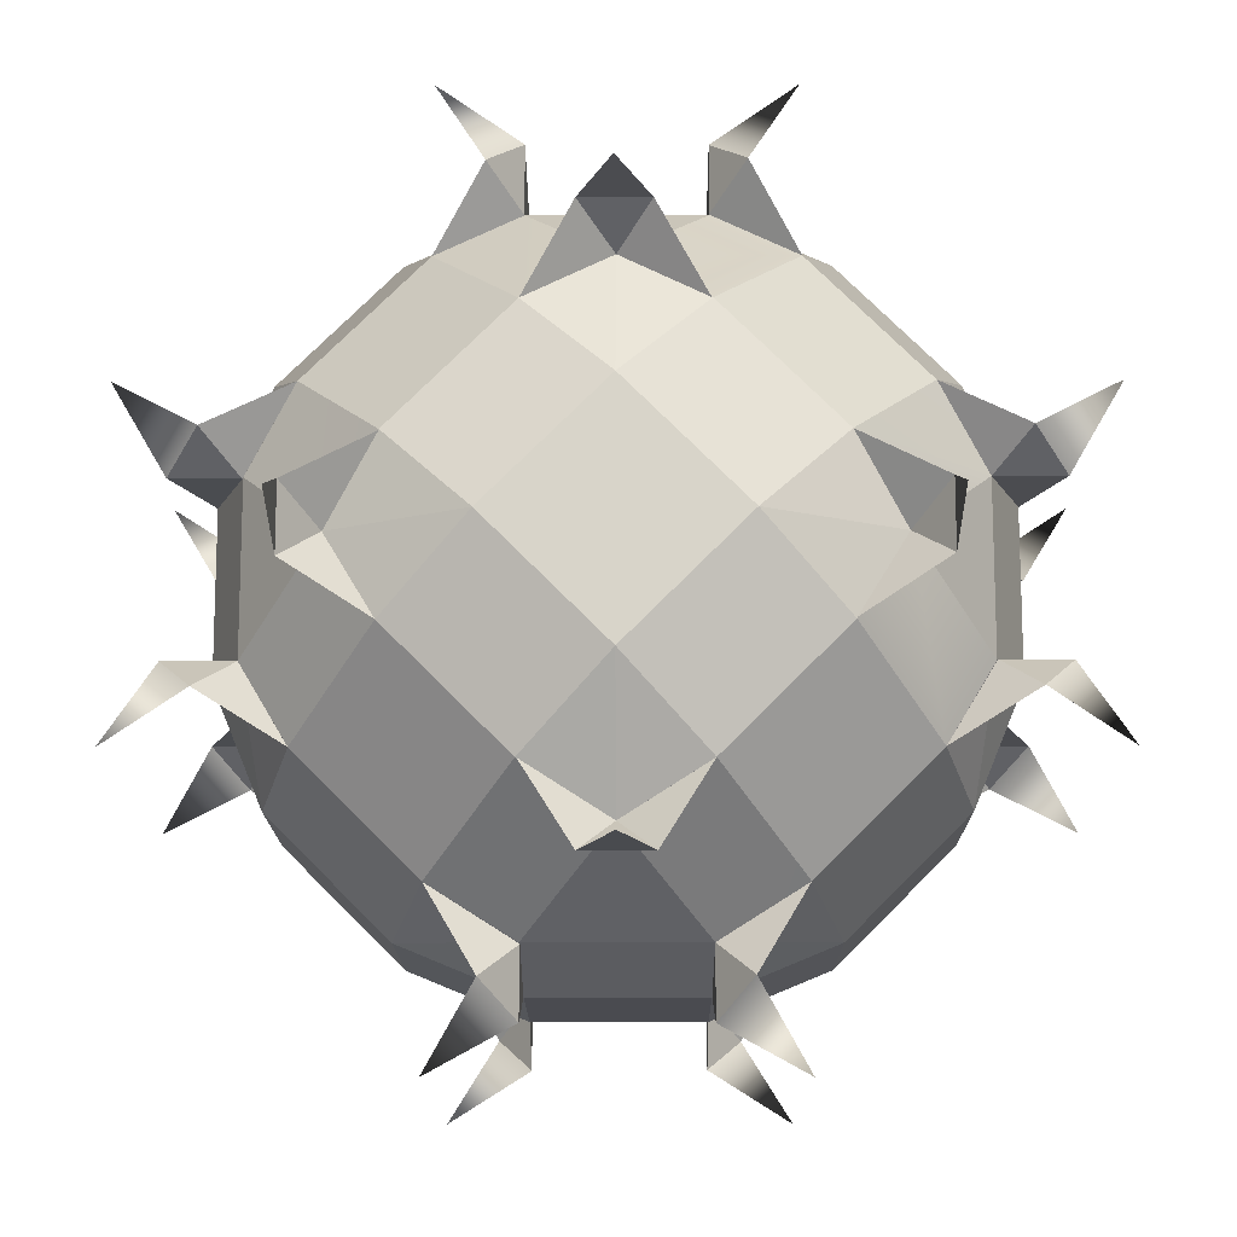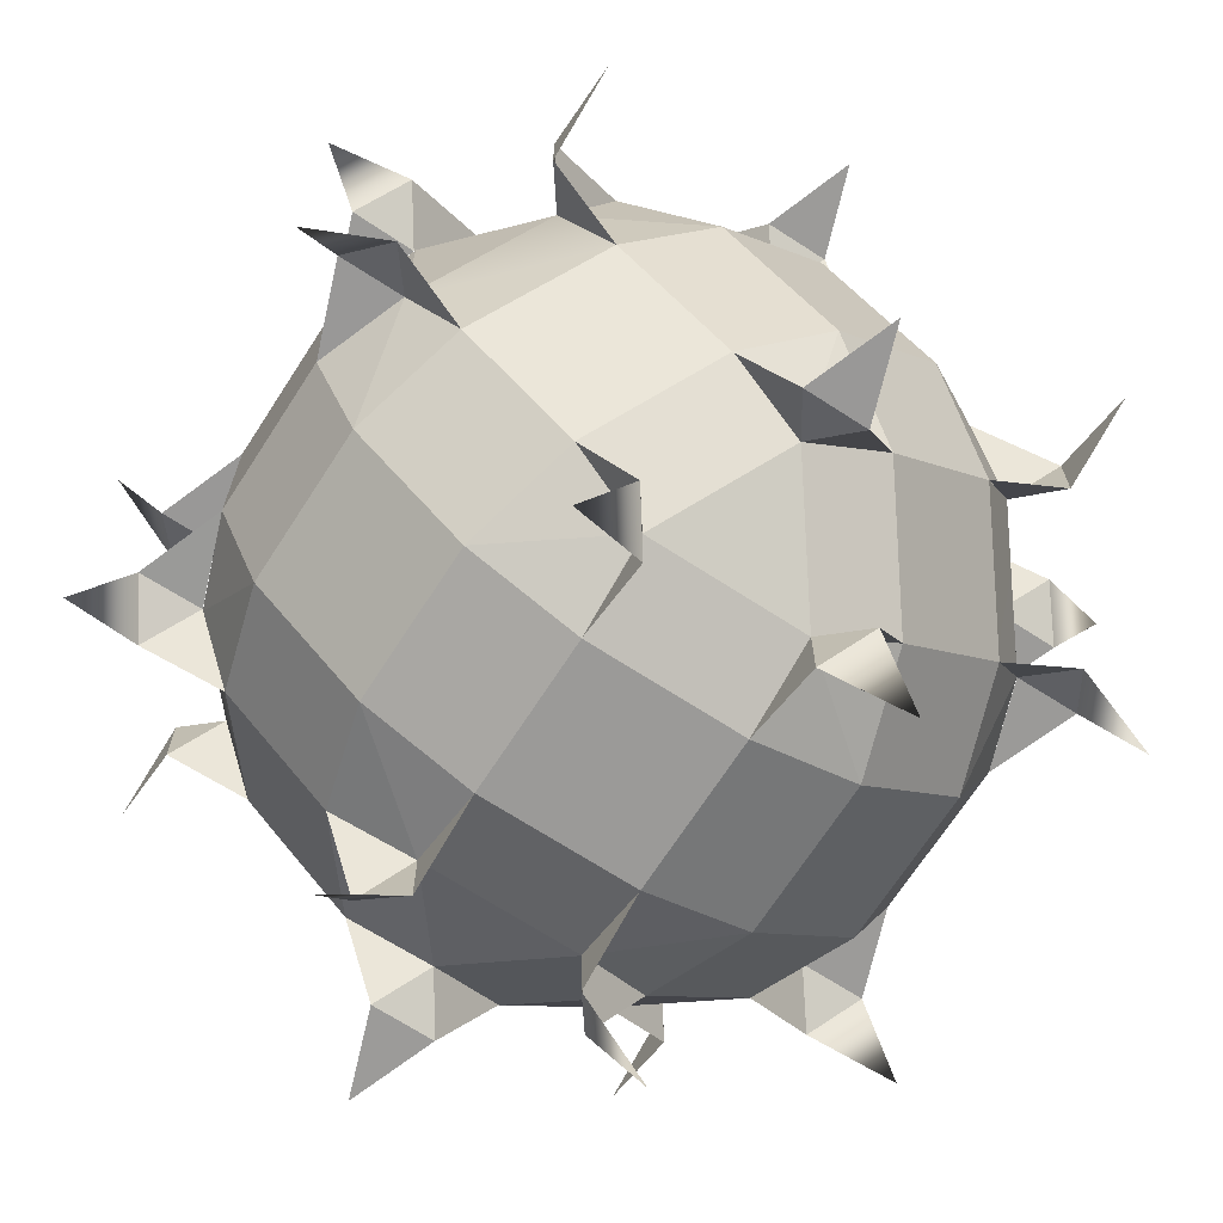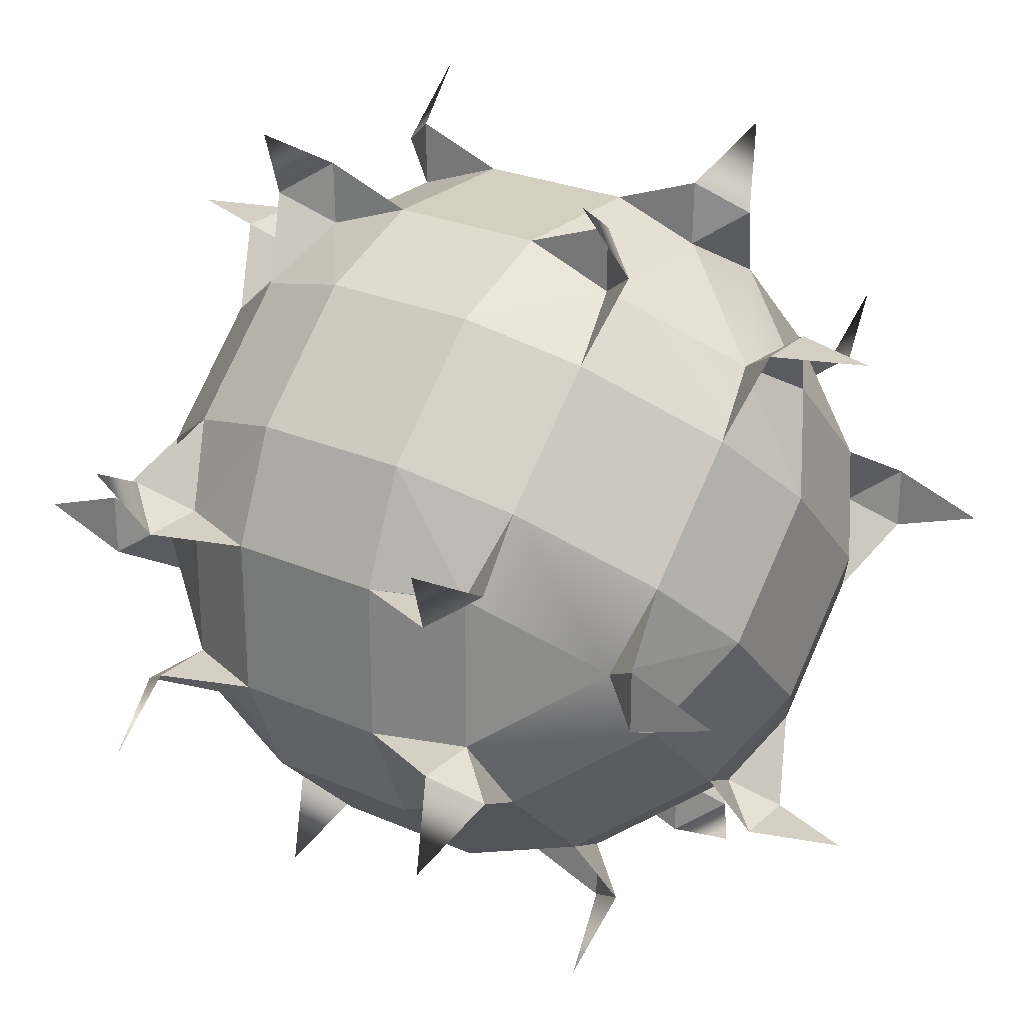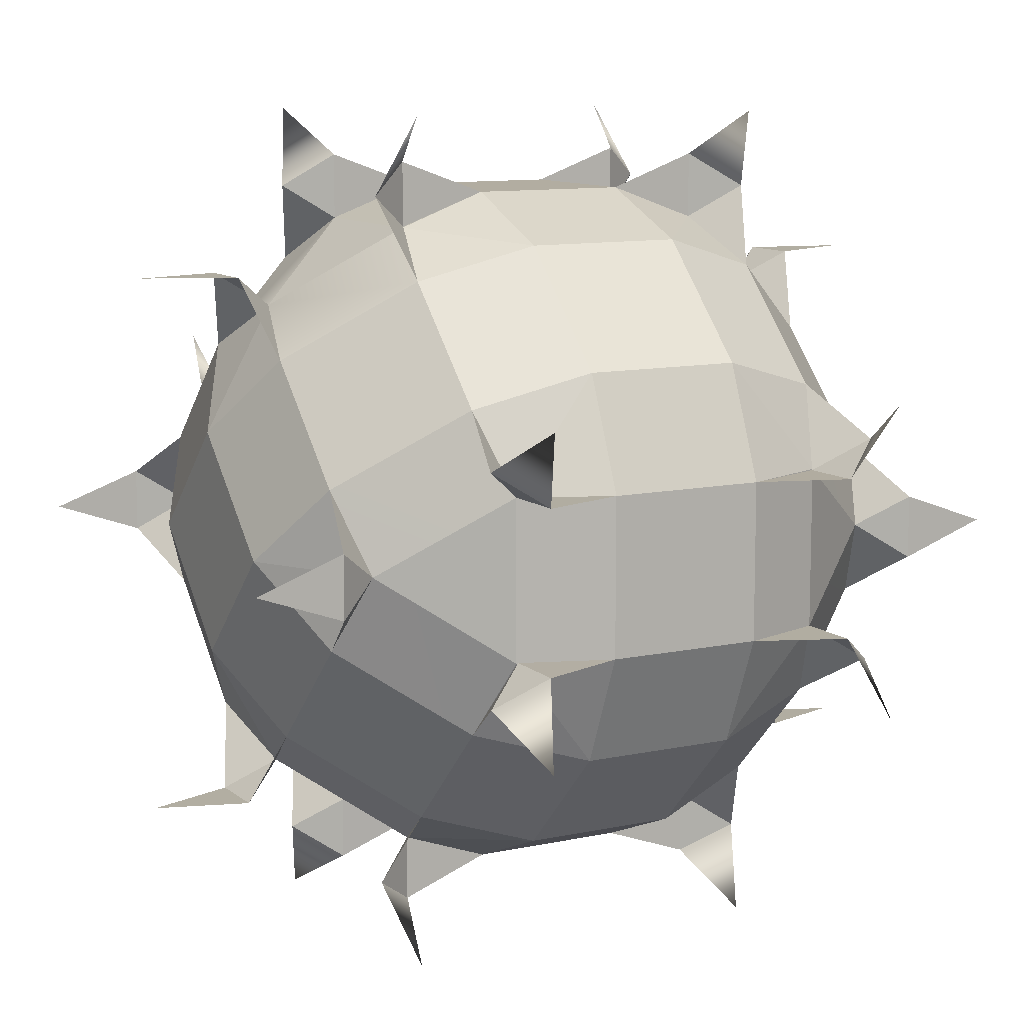
<metadata>
{"format":"obj","ext":"obj","renderer":"f3d","projection":"perspective","resolution":1024,"background":"white","views":[{"elev":-14.6,"azim":-179.6,"up":"+Y"},{"elev":-69.3,"azim":-32.9,"up":"+Y"},{"elev":25.9,"azim":-54.9,"up":"+Y"},{"elev":10.5,"azim":61.3,"up":"+Y"}]}
</metadata>
<code>
v  -2.735 -1.133 4.336
v  -3.396 0 4.013
v  -3.854 -0.4711 4.659
v  -2.735 1.12 4.336
v  -3.854 0.4443 4.659
v  -3.868 -0.0134 5.938
o add02
g add02
f 1 2 3
f 4 5 2
f 6 3 5
f 5 3 2
v  1.133 -2.735 4.336
v  -0 -3.396 4.013
v  0.4711 -3.854 4.659
v  -1.12 -2.735 4.336
v  -0.4443 -3.854 4.659
v  0.0134 -3.868 5.938
o add06
g add06
f 7 8 9
f 10 11 8
f 12 9 11
f 11 9 8
v  2.735 1.133 4.336
v  3.396 -0 4.013
v  3.854 0.4711 4.659
v  2.735 -1.12 4.336
v  3.854 -0.4443 4.659
v  3.868 0.0134 5.938
o add00
g add00
f 13 14 15
f 16 17 14
f 18 15 17
f 17 15 14
v  -1.133 2.735 4.336
v  0 3.396 4.013
v  -0.4711 3.854 4.659
v  1.12 2.735 4.336
v  0.4443 3.854 4.659
v  -0.0134 3.868 5.938
o add04
g add04
f 19 20 21
f 22 23 20
f 24 21 23
f 23 21 20
v  -0 1.61 4.997
v  -1.61 -0 4.997
v  0 -1.61 4.997
v  1.61 -0 4.997
v  -1.133 2.735 4.336
v  -2.735 1.133 4.336
v  -2.735 -1.133 4.336
v  -1.133 -2.735 4.336
v  1.133 -2.735 4.336
v  2.735 -1.133 4.336
v  2.735 1.133 4.336
v  1.133 2.735 4.336
v  -0 -3.396 4.013
v  3.396 -0 4.013
v  0 3.396 4.013
v  -3.396 0 4.013
o ref0
g ref0
f 25 26 27
f 27 28 25
f 25 29 30
f 30 26 25
f 26 31 32
f 32 27 26
f 27 33 34
f 34 28 27
f 28 35 36
f 36 25 28
f 27 32 37
f 33 27 37
f 28 34 38
f 35 28 38
f 25 36 39
f 29 25 39
f 26 30 40
f 31 26 40
v  -4.339 2.729 1.138
v  -2.729 4.339 1.138
v  -2.729 4.339 -1.138
v  -4.339 2.729 -1.138
v  -1.133 5 1.133
v  -1.133 5 -1.133
v  -3.867 2.265 2.735
v  -2.265 3.867 2.735
v  -2.265 3.867 -2.735
v  -3.867 2.265 -2.735
v  -5 1.133 -1.133
v  -5 1.133 1.133
v  -1.146 4.529 2.411
v  -4.529 1.146 2.411
v  -4.529 1.146 -2.411
v  -1.146 4.529 -2.411
o ref4
g ref4
f 41 42 43
f 43 44 41
f 42 45 46
f 46 43 42
f 41 47 48
f 48 42 41
f 43 49 50
f 50 44 43
f 44 51 52
f 52 41 44
f 45 42 53
f 54 47 41
f 42 48 53
f 41 52 54
f 55 51 44
f 56 49 43
f 44 50 55
f 43 46 56
v  -2.729 -4.339 1.138
v  -4.339 -2.729 1.138
v  -4.339 -2.729 -1.138
v  -2.729 -4.339 -1.138
v  -5 -1.133 1.133
v  -5 -1.133 -1.133
v  -2.265 -3.867 2.735
v  -3.867 -2.265 2.735
v  -3.867 -2.265 -2.735
v  -2.265 -3.867 -2.735
v  -1.133 -5 -1.133
v  -1.133 -5 1.133
v  -4.529 -1.146 2.411
v  -1.146 -4.529 2.411
v  -4.529 -1.146 -2.411
v  -1.146 -4.529 -2.411
o ref3
g ref3
f 57 58 59
f 59 60 57
f 58 61 62
f 62 59 58
f 57 63 64
f 64 58 57
f 59 65 66
f 66 60 59
f 60 67 68
f 68 57 60
f 61 58 69
f 58 64 69
f 70 63 57
f 57 68 70
f 71 59 62
f 67 60 72
f 71 65 59
f 60 66 72
v  4.339 -2.729 -1.138
v  4.339 -2.729 1.138
v  2.729 -4.339 1.138
v  2.729 -4.339 -1.138
v  2.265 -3.867 -2.735
v  3.867 -2.265 -2.735
v  5 -1.133 -1.133
v  5 -1.133 1.133
v  1.133 -5 1.133
v  1.133 -5 -1.133
v  3.867 -2.265 2.735
v  2.265 -3.867 2.735
v  1.146 -4.529 2.411
v  4.529 -1.146 2.411
v  1.146 -4.529 -2.411
v  4.529 -1.146 -2.411
o ref2
g ref2
f 73 74 75
f 75 76 73
f 76 77 78
f 78 73 76
f 73 79 80
f 80 74 73
f 75 81 82
f 82 76 75
f 74 83 84
f 84 75 74
f 85 81 75
f 86 83 74
f 75 84 85
f 74 80 86
f 76 82 87
f 79 73 88
f 87 77 76
f 73 78 88
v  2.729 4.339 1.138
v  4.339 2.729 1.138
v  4.339 2.729 -1.138
v  2.729 4.339 -1.138
v  2.265 3.867 2.735
v  3.867 2.265 2.735
v  1.133 5 -1.133
v  1.133 5 1.133
v  5 1.133 1.133
v  5 1.133 -1.133
v  3.867 2.265 -2.735
v  2.265 3.867 -2.735
v  4.529 1.146 2.411
v  1.146 4.529 2.411
v  4.529 1.146 -2.411
v  1.146 4.529 -2.411
o ref1
g ref1
f 89 90 91
f 91 92 89
f 89 93 94
f 94 90 89
f 92 95 96
f 96 89 92
f 90 97 98
f 98 91 90
f 91 99 100
f 100 92 91
f 94 101 90
f 102 93 89
f 101 97 90
f 89 96 102
f 91 103 99
f 104 95 92
f 92 100 104
f 91 98 103
v  -1.61 -0 -4.997
v  0 1.61 -4.997
v  1.61 0 -4.997
v  0 -1.61 -4.997
v  -1.133 -2.735 -4.336
v  -2.735 -1.133 -4.336
v  -2.735 1.133 -4.336
v  -1.133 2.735 -4.336
v  2.735 -1.133 -4.336
v  1.133 -2.735 -4.336
v  1.133 2.735 -4.336
v  2.735 1.133 -4.336
v  3.396 0 -4.013
v  -0 3.396 -4.013
v  -3.396 -0 -4.013
v  0 -3.396 -4.013
o ref5
g ref5
f 105 106 107
f 107 108 105
f 108 109 110
f 110 105 108
f 105 111 112
f 112 106 105
f 107 113 114
f 114 108 107
f 106 115 116
f 116 107 106
f 107 116 117
f 113 107 117
f 106 112 118
f 115 106 118
f 105 110 119
f 111 105 119
f 108 114 120
f 109 108 120
v  5 -1.133 -1.133
v  5 1.133 -1.133
v  5 1.133 1.133
v  5 -1.133 1.133
o connecteur00
g connecteur00
f 121 122 123
f 123 124 121
v  3.867 2.265 2.735
v  2.265 3.867 2.735
v  1.133 2.735 4.336
v  2.735 1.133 4.336
o connecteur02
g connecteur02
f 125 126 127
f 127 128 125
v  -3.867 -2.265 2.735
v  -2.265 -3.867 2.735
v  -1.133 -2.735 4.336
v  -2.735 -1.133 4.336
o connecteur04
g connecteur04
f 129 130 131
f 131 132 129
v  2.265 -3.867 2.735
v  3.867 -2.265 2.735
v  2.735 -1.133 4.336
v  1.133 -2.735 4.336
o connecteur05
g connecteur05
f 133 134 135
f 135 136 133
v  -2.265 3.867 2.735
v  -3.867 2.265 2.735
v  -2.735 1.133 4.336
v  -1.133 2.735 4.336
o connecteur03
g connecteur03
f 137 138 139
f 139 140 137
v  1.133 5 -1.133
v  -1.133 5 -1.133
v  -1.133 5 1.133
v  1.133 5 1.133
o connecteur01
g connecteur01
f 141 142 143
f 143 144 141
v  -5 1.133 -1.133
v  -5 -1.133 -1.133
v  -5 -1.133 1.133
v  -5 1.133 1.133
o connecteur06
g connecteur06
f 145 146 147
f 147 148 145
v  -1.133 -5 -1.133
v  1.133 -5 -1.133
v  1.133 -5 1.133
v  -1.133 -5 1.133
o connecteur07
g connecteur07
f 149 150 151
f 151 152 149
v  2.735 1.133 -4.336
v  1.133 2.735 -4.336
v  2.265 3.867 -2.735
v  3.867 2.265 -2.735
o connecteur10
g connecteur10
f 153 154 155
f 155 156 153
v  -1.133 2.735 -4.336
v  -2.735 1.133 -4.336
v  -3.867 2.265 -2.735
v  -2.265 3.867 -2.735
o connecteur11
g connecteur11
f 157 158 159
f 159 160 157
v  1.146 -4.529 -2.411
v  -1.146 -4.529 -2.411
v  0 -3.396 -4.013
v  -2.265 -3.867 -2.735
v  -1.133 -2.735 -4.336
v  1.133 -2.735 -4.336
v  2.265 -3.867 -2.735
v  1.133 -5 -1.133
v  -1.133 -5 -1.133
o corner7
g corner7
f 161 162 163
f 162 164 165
f 165 163 162
f 163 166 167
f 167 161 163
f 161 168 169
f 169 162 161
v  -1.146 -4.529 2.411
v  1.146 -4.529 2.411
v  -0 -3.396 4.013
v  -1.133 -5 1.133
v  1.133 -5 1.133
v  -1.133 -2.735 4.336
v  -2.265 -3.867 2.735
v  2.265 -3.867 2.735
v  1.133 -2.735 4.336
o corner6
g corner6
f 170 171 172
f 170 173 174
f 174 171 170
f 172 175 176
f 176 170 172
f 171 177 178
f 178 172 171
v  -4.529 -1.146 -2.411
v  -4.529 1.146 -2.411
v  -3.396 -0 -4.013
v  -5 -1.133 -1.133
v  -5 1.133 -1.133
v  -3.867 2.265 -2.735
v  -2.735 1.133 -4.336
v  -2.735 -1.133 -4.336
v  -3.867 -2.265 -2.735
o corner3
g corner3
f 179 180 181
f 179 182 183
f 183 180 179
f 180 184 185
f 185 181 180
f 181 186 187
f 187 179 181
v  -4.529 1.146 2.411
v  -4.529 -1.146 2.411
v  -3.396 0 4.013
v  -2.735 1.133 4.336
v  -3.867 2.265 2.735
v  -5 1.133 1.133
v  -5 -1.133 1.133
v  -3.867 -2.265 2.735
v  -2.735 -1.133 4.336
o corner2
g corner2
f 188 189 190
f 190 191 192
f 192 188 190
f 188 193 194
f 194 189 188
f 189 195 196
f 196 190 189
v  -1.146 4.529 -2.411
v  1.146 4.529 -2.411
v  -0 3.396 -4.013
v  2.265 3.867 -2.735
v  1.133 2.735 -4.336
v  -1.133 5 -1.133
v  1.133 5 -1.133
v  -1.133 2.735 -4.336
v  -2.265 3.867 -2.735
o corner5
g corner5
f 197 198 199
f 198 200 201
f 201 199 198
f 197 202 203
f 203 198 197
f 199 204 205
f 205 197 199
v  1.146 4.529 2.411
v  -1.146 4.529 2.411
v  0 3.396 4.013
v  1.133 5 1.133
v  -1.133 5 1.133
v  1.133 2.735 4.336
v  2.265 3.867 2.735
v  -2.265 3.867 2.735
v  -1.133 2.735 4.336
o corner4
g corner4
f 206 207 208
f 206 209 210
f 210 207 206
f 208 211 212
f 212 206 208
f 207 213 214
f 214 208 207
v  4.529 1.146 -2.411
v  4.529 -1.146 -2.411
v  3.396 0 -4.013
v  3.867 -2.265 -2.735
v  2.735 -1.133 -4.336
v  2.735 1.133 -4.336
v  3.867 2.265 -2.735
v  5 1.133 -1.133
v  5 -1.133 -1.133
o corner1
g corner1
f 215 216 217
f 216 218 219
f 219 217 216
f 217 220 221
f 221 215 217
f 215 222 223
f 223 216 215
v  4.529 -1.146 2.411
v  4.529 1.146 2.411
v  3.396 -0 4.013
v  2.735 -1.133 4.336
v  3.867 -2.265 2.735
v  5 -1.133 1.133
v  5 1.133 1.133
v  3.867 2.265 2.735
v  2.735 1.133 4.336
o corner0
g corner0
f 224 225 226
f 226 227 228
f 228 224 226
f 224 229 230
f 230 225 224
f 225 231 232
f 232 226 225
v  -2.735 -1.133 -4.336
v  -1.133 -2.735 -4.336
v  -2.265 -3.867 -2.735
v  -3.867 -2.265 -2.735
o connecteur08
g connecteur08
f 233 234 235
f 235 236 233
v  1.133 -2.735 -4.336
v  2.735 -1.133 -4.336
v  3.867 -2.265 -2.735
v  2.265 -3.867 -2.735
o connecteur09
g connecteur09
f 237 238 239
f 239 240 237
v  3.867 2.265 2.734
v  5 1.604 3.057
v  4.529 1.146 2.411
v  5 1.133 1.133
v  5.471 1.146 2.411
v  6.133 2.265 2.734
v  6.133 2.265 2.735
o add10
g add10
f 241 241 242
f 242 243 241
f 244 243 245
f 246 247 245
f 245 242 246
f 242 245 243
v  5 1.133 -1.133
v  5.463 1.14 -2.402
v  4.543 1.133 -2.392
v  3.867 2.265 -2.735
v  5.014 1.604 -3.058
v  6.132 2.266 -2.735
v  6.133 2.265 -2.735
o add11
g add11
f 248 248 249
f 249 250 248
f 251 250 252
f 253 254 252
f 252 249 253
f 249 252 250
v  2.265 3.867 -2.734
v  1.604 5 -3.057
v  1.146 4.529 -2.411
v  1.133 5 -1.133
v  1.146 5.471 -2.411
v  2.265 6.133 -2.734
v  2.265 6.133 -2.735
o add15
g add15
f 255 255 256
f 256 257 255
f 258 257 259
f 260 261 259
f 259 256 260
f 256 259 257
v  1.133 5 1.133
v  1.14 5.463 2.402
v  1.133 4.543 2.392
v  2.265 3.867 2.735
v  1.604 5.014 3.058
v  2.266 6.132 2.735
v  2.265 6.133 2.735
o add14
g add14
f 262 262 263
f 263 264 262
f 265 264 266
f 267 268 266
f 266 263 267
f 263 266 264
v  -2.265 3.867 2.734
v  -1.604 5 3.057
v  -1.146 4.529 2.411
v  -1.133 5 1.133
v  -1.146 5.471 2.411
v  -2.265 6.133 2.734
v  -2.265 6.133 2.735
o add44
g add44
f 269 269 270
f 270 271 269
f 272 271 273
f 274 275 273
f 273 270 274
f 270 273 271
v  -3.867 -2.265 2.734
v  -5 -1.604 3.057
v  -4.529 -1.146 2.411
v  -5 -1.133 1.133
v  -5.471 -1.146 2.411
v  -6.133 -2.265 2.734
v  -6.133 -2.265 2.735
o add32
g add32
f 276 276 277
f 277 278 276
f 279 278 280
f 281 282 280
f 280 277 281
f 277 280 278
v  2.265 -3.867 2.734
v  1.604 -5 3.057
v  1.146 -4.529 2.411
v  1.133 -5 1.133
v  1.146 -5.471 2.411
v  2.265 -6.133 2.734
v  2.265 -6.133 2.735
o add26
g add26
f 283 283 284
f 284 285 283
f 286 285 287
f 288 289 287
f 287 284 288
f 284 287 285
v  -1.133 5 -1.133
v  -1.14 5.463 -2.402
v  -1.133 4.543 -2.392
v  -2.265 3.867 -2.735
v  -1.604 5.014 -3.058
v  -2.266 6.132 -2.735
v  -2.265 6.133 -2.735
o add45
g add45
f 290 290 291
f 291 292 290
f 293 292 294
f 295 296 294
f 294 291 295
f 291 294 292
v  -5 -1.133 -1.133
v  -5.463 -1.14 -2.402
v  -4.543 -1.133 -2.392
v  -3.867 -2.265 -2.735
v  -5.014 -1.604 -3.058
v  -6.132 -2.266 -2.735
v  -6.133 -2.265 -2.735
o add33
g add33
f 297 297 298
f 298 299 297
f 300 299 301
f 302 303 301
f 301 298 302
f 298 301 299
v  1.133 -5 -1.133
v  1.14 -5.463 -2.402
v  1.133 -4.543 -2.392
v  2.265 -3.867 -2.735
v  1.604 -5.014 -3.058
v  2.266 -6.132 -2.735
v  2.265 -6.133 -2.735
o add27
g add27
f 304 304 305
f 305 306 304
f 307 306 308
f 309 310 308
f 308 305 309
f 305 308 306
v  -5 1.133 1.133
v  -5.463 1.14 2.402
v  -4.543 1.133 2.392
v  -3.867 2.265 2.735
v  -5.014 1.604 3.058
v  -6.132 2.266 2.735
v  -6.133 2.265 2.735
o add42
g add42
f 311 311 312
f 312 313 311
f 314 313 315
f 316 317 315
f 315 312 316
f 312 315 313
v  -1.133 -5 1.133
v  -1.14 -5.463 2.402
v  -1.133 -4.543 2.392
v  -2.265 -3.867 2.735
v  -1.604 -5.014 3.058
v  -2.266 -6.132 2.735
v  -2.265 -6.133 2.735
o add36
g add36
f 318 318 319
f 319 320 318
f 321 320 322
f 323 324 322
f 322 319 323
f 319 322 320
v  5 -1.133 1.133
v  5.463 -1.14 2.402
v  4.543 -1.133 2.392
v  3.867 -2.265 2.735
v  5.014 -1.604 3.058
v  6.132 -2.266 2.735
v  6.133 -2.265 2.735
o add20
g add20
f 325 325 326
f 326 327 325
f 328 327 329
f 330 331 329
f 329 326 330
f 326 329 327
v  -3.867 2.265 -2.734
v  -5 1.604 -3.057
v  -4.529 1.146 -2.411
v  -5 1.133 -1.133
v  -5.471 1.146 -2.411
v  -6.133 2.265 -2.734
v  -6.133 2.265 -2.735
o add43
g add43
f 332 332 333
f 333 334 332
f 335 334 336
f 337 338 336
f 336 333 337
f 333 336 334
v  -2.265 -3.867 -2.734
v  -1.604 -5 -3.057
v  -1.146 -4.529 -2.411
v  -1.133 -5 -1.133
v  -1.146 -5.471 -2.411
v  -2.265 -6.133 -2.734
v  -2.265 -6.133 -2.735
o add37
g add37
f 339 339 340
f 340 341 339
f 342 341 343
f 344 345 343
f 343 340 344
f 340 343 341
v  3.867 -2.265 -2.734
v  5 -1.604 -3.057
v  4.529 -1.146 -2.411
v  5 -1.133 -1.133
v  5.471 -1.146 -2.411
v  6.133 -2.265 -2.734
v  6.133 -2.265 -2.735
o add21
g add21
f 346 346 347
f 347 348 346
f 349 348 350
f 351 352 350
f 350 347 351
f 347 350 348
v  -2.735 1.133 -4.336
v  -3.396 -0 -4.013
v  -3.854 0.4711 -4.659
v  -2.735 -1.12 -4.336
v  -3.854 -0.4443 -4.659
v  -3.868 0.0134 -5.938
o add53
g add53
f 353 354 355
f 356 357 354
f 358 355 357
f 357 355 354
v  -1.133 -2.735 -4.336
v  0 -3.396 -4.013
v  -0.4711 -3.854 -4.659
v  1.12 -2.735 -4.336
v  0.4443 -3.854 -4.659
v  -0.0134 -3.868 -5.938
o add57
g add57
f 359 360 361
f 362 363 360
f 364 361 363
f 363 361 360
v  2.735 -1.133 -4.336
v  3.396 0 -4.013
v  3.854 -0.4711 -4.659
v  2.735 1.12 -4.336
v  3.854 0.4443 -4.659
v  3.868 -0.0134 -5.938
o add51
g add51
f 365 366 367
f 368 369 366
f 370 367 369
f 369 367 366
v  1.133 2.735 -4.336
v  -0 3.396 -4.013
v  0.4711 3.854 -4.659
v  -1.12 2.735 -4.336
v  -0.4443 3.854 -4.659
v  0.0134 3.868 -5.938
o add55
g add55
f 371 372 373
f 374 375 372
f 376 373 375
f 375 373 372

</code>
